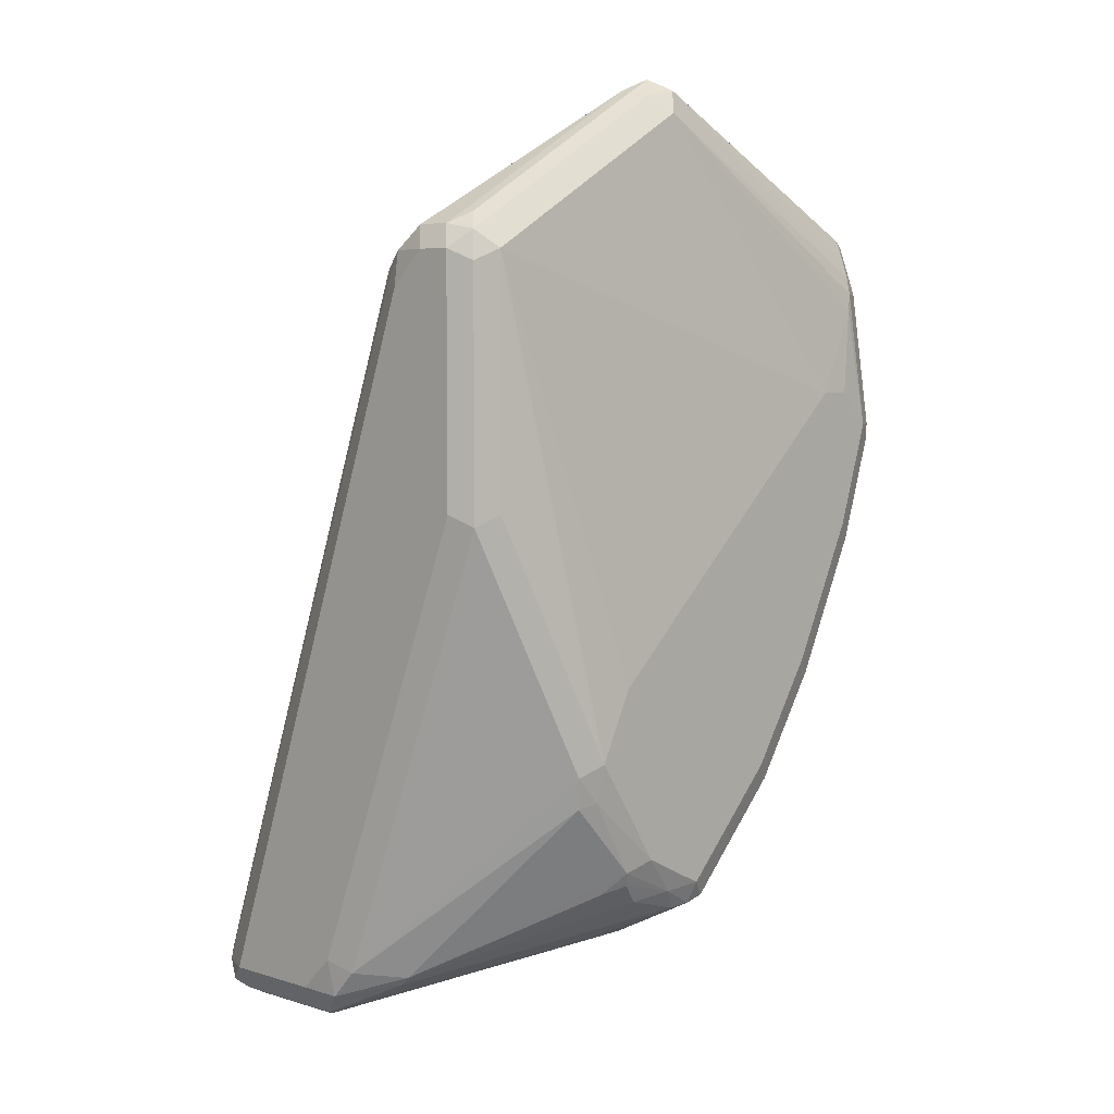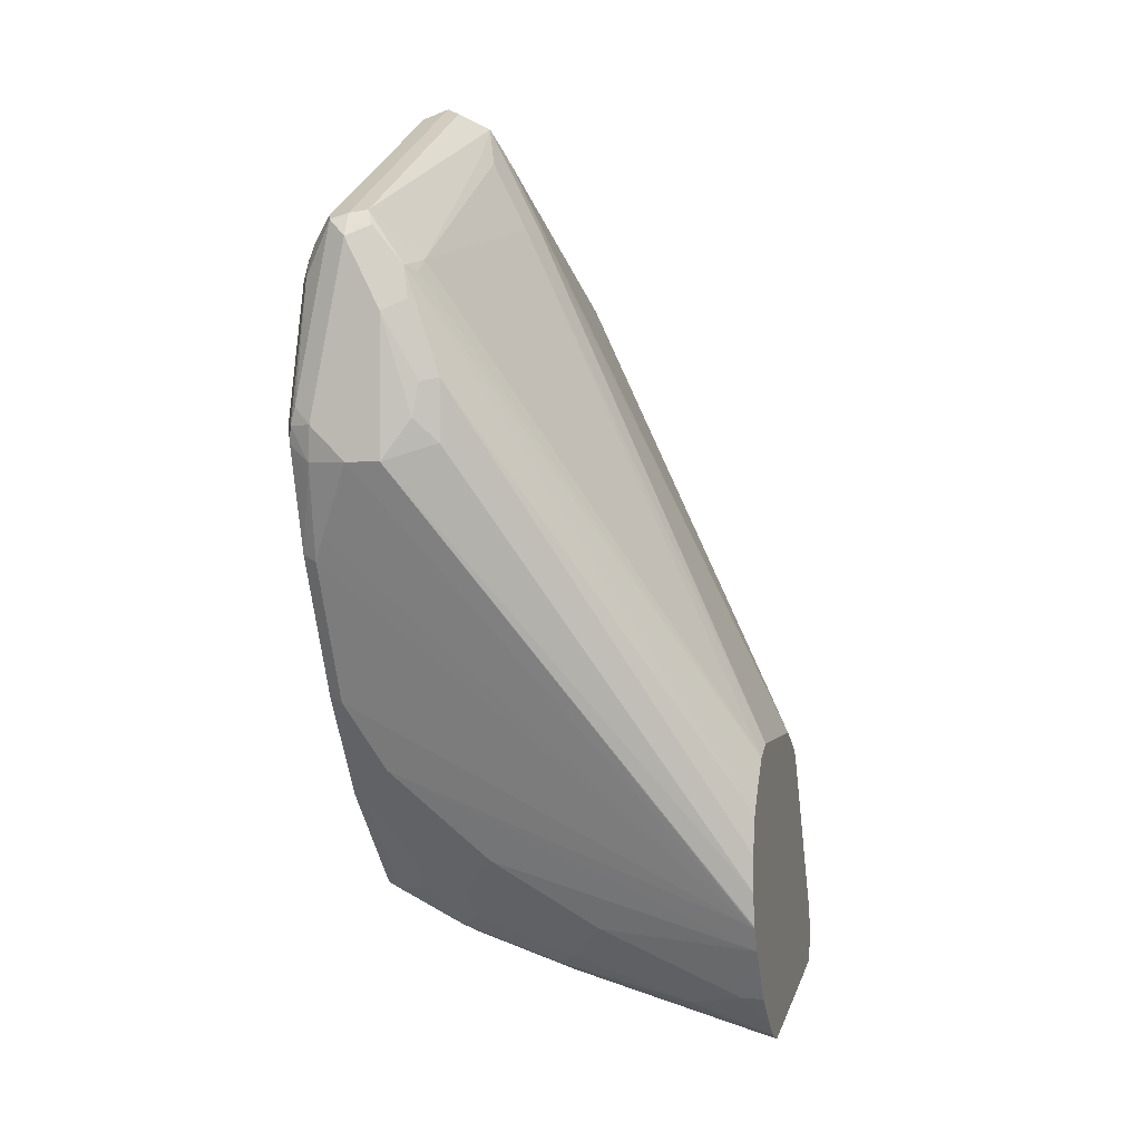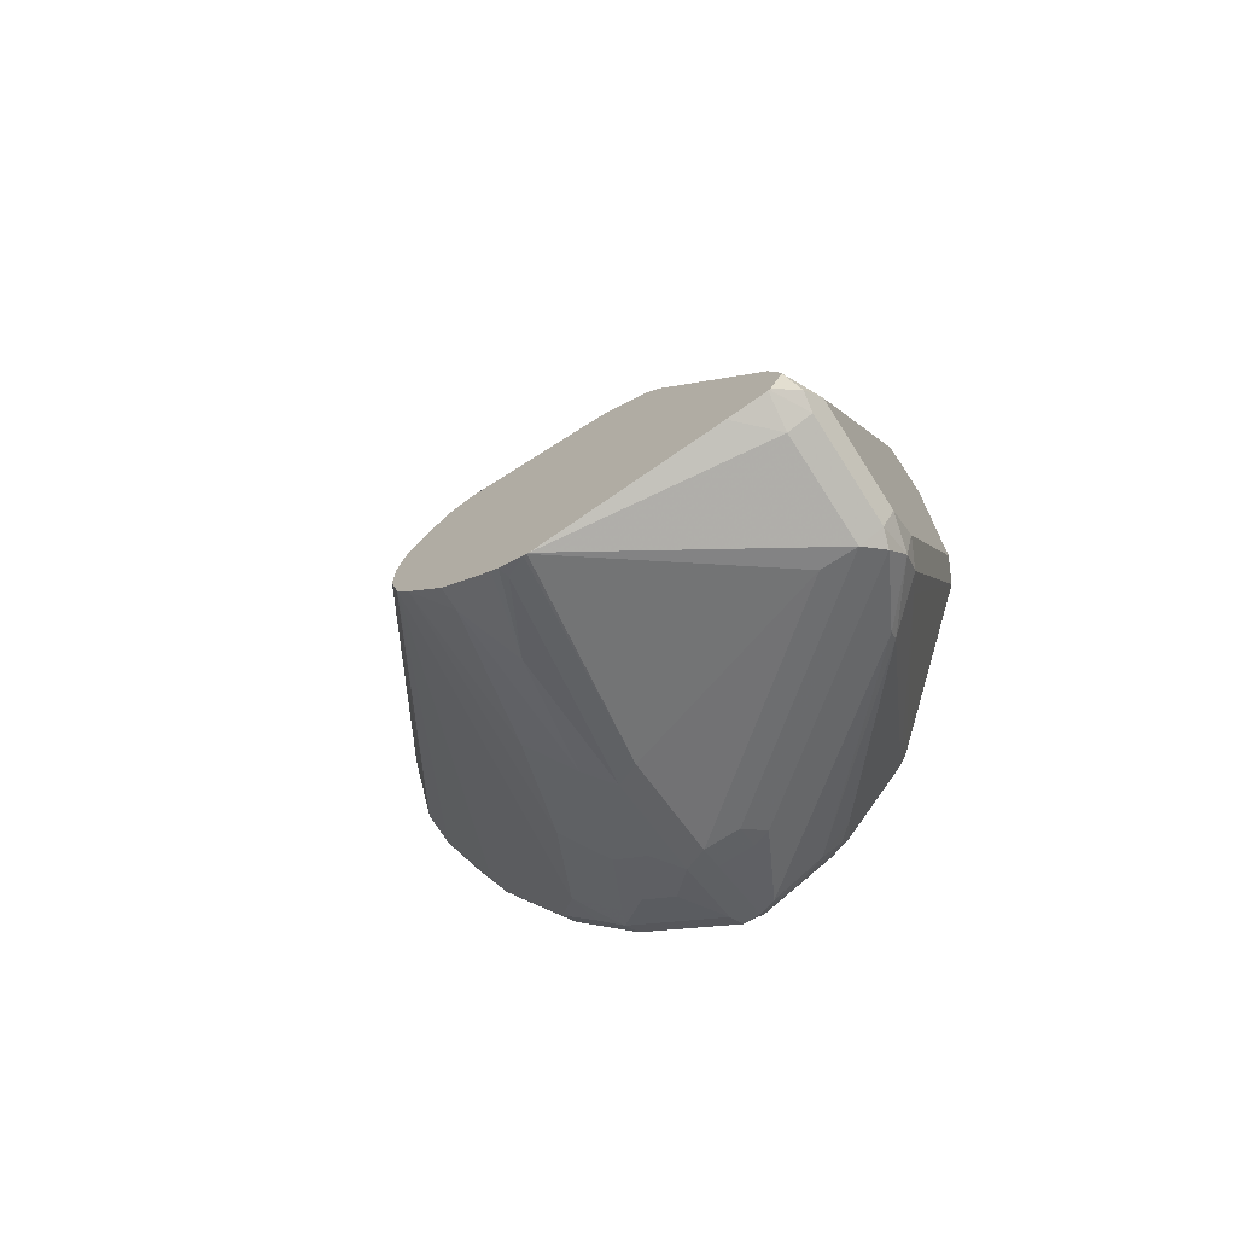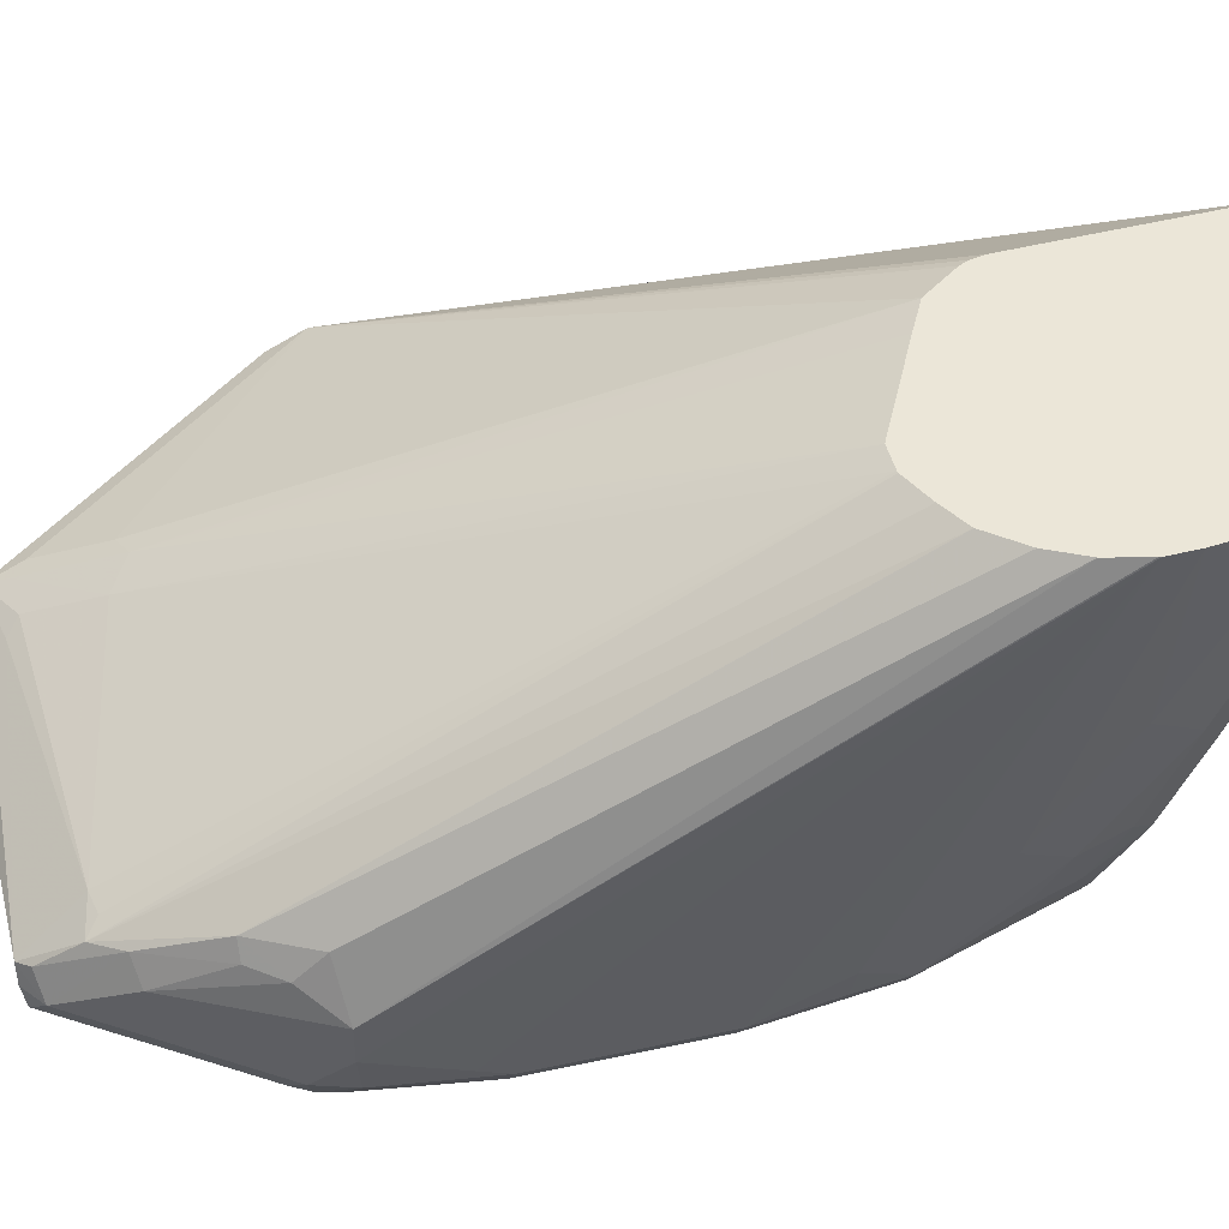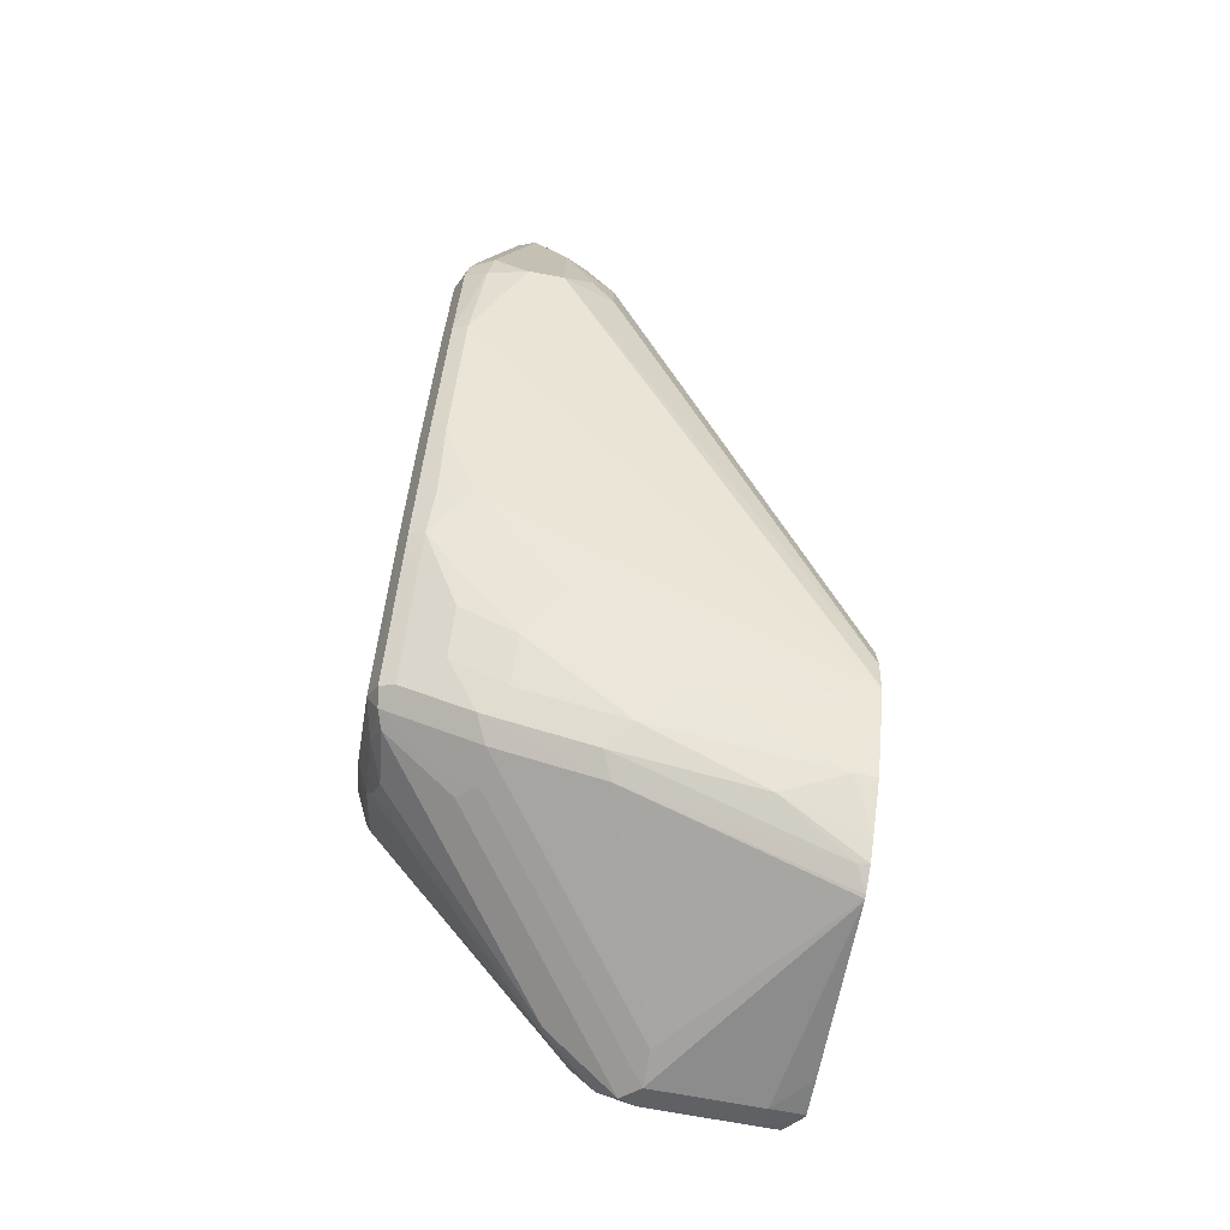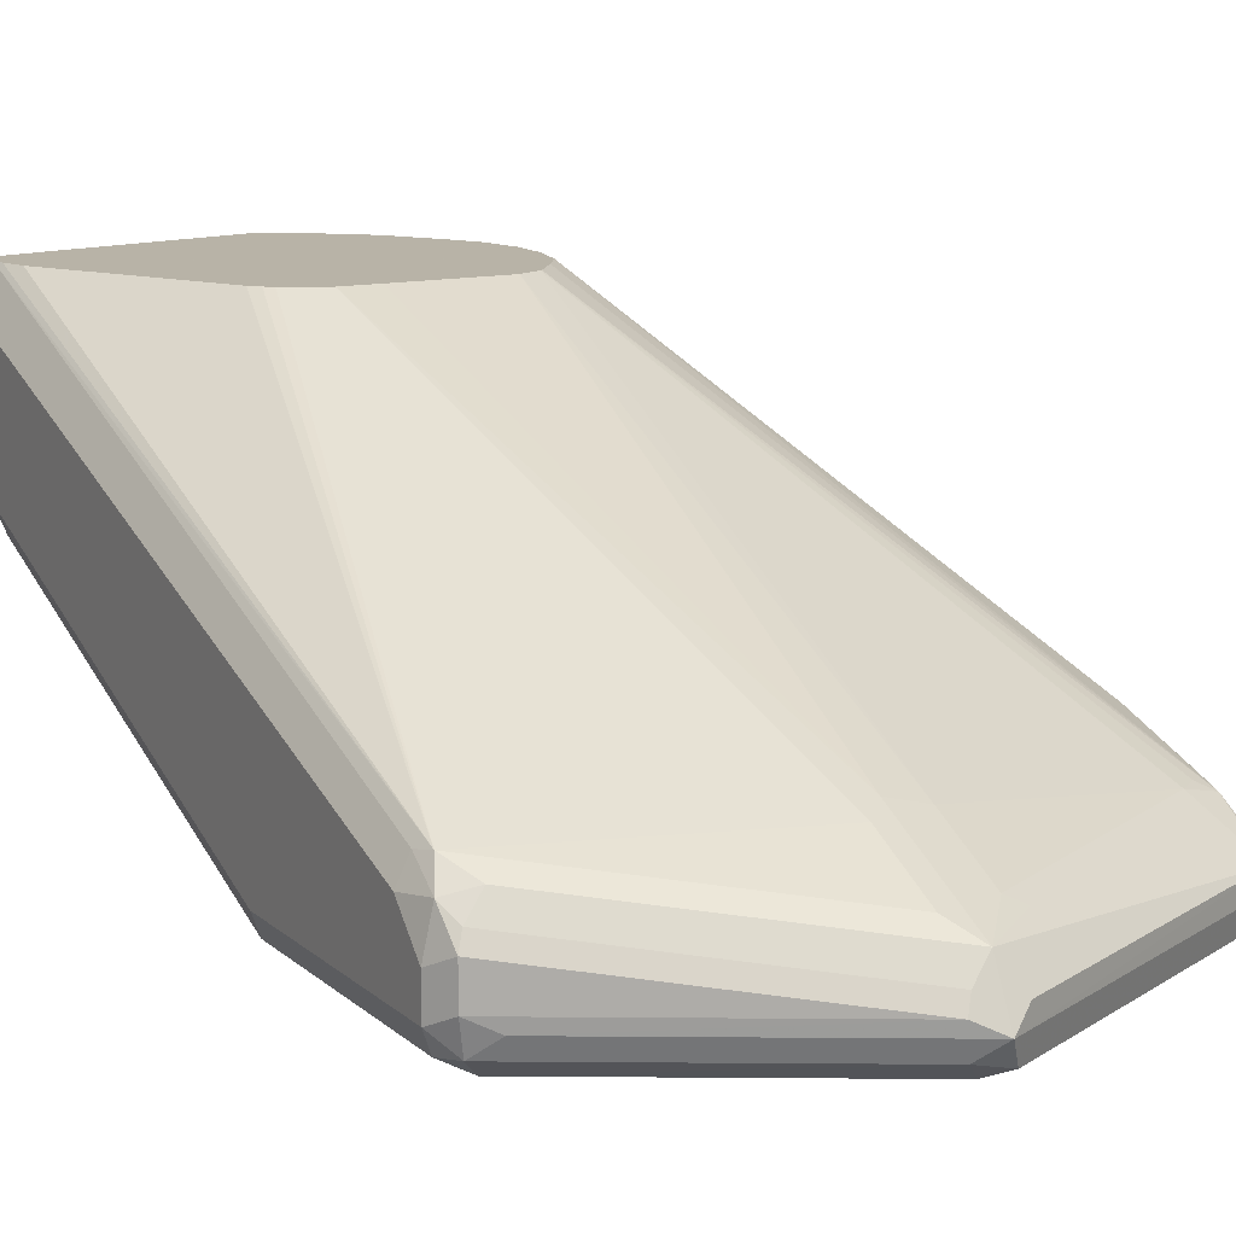
<metadata>
{"format":"obj","ext":"obj","renderer":"f3d","projection":"perspective","resolution":1024,"background":"white","views":[{"elev":5.6,"azim":-47.0,"up":"+Z"},{"elev":0.8,"azim":104.8,"up":"+Z"},{"elev":-72.5,"azim":-147.5,"up":"+Z"},{"elev":46.1,"azim":102.6,"up":"+Y"},{"elev":-73.7,"azim":79.7,"up":"+Z"},{"elev":12.9,"azim":-28.7,"up":"+Y"}]}
</metadata>
<code>
v 0.09623 -0.4234 0.1251
v 0.09945 -0.4298 0.1219
v 0.1011 -0.4282 0.1299
v 0.09945 -0.4202 0.1315
v 0.09623 -0.4138 0.1251
v 0.09623 -0.4234 0.05774
v 0.1059 -0.433 0.1251
v 0.09945 -0.4298 0.05452
v 0.1684 -0.4282 0.1684
v 0.1059 -0.4234 0.1347
v 0.1668 -0.4202 0.17
v 0.09945 -0.4106 0.1315
v 0.09865 -0.403 0.1251
v 0.09623 -0.4042 0.1155
v 0.09623 -0.3753 -0.06734
v 0.231 -0.4427 0.08659
v 0.1732 -0.433 0.1636
v 0.1059 -0.433 0.05774
v 0.1347 -0.4427 -0.009597
v 0.1444 -0.4427 0.009641
v 0.09945 -0.3817 -0.07055
v 0.1027 -0.3881 -0.06415
v 0.1283 -0.4395 -0.01281
v 0.1764 -0.4298 0.17
v 0.1732 -0.4234 0.1732
v 0.1732 -0.4106 0.1668
v 0.1684 -0.4162 0.1684
v 0.1011 -0.4066 0.1299
v 0.1059 -0.401 0.1283
v 0.1011 -0.3969 0.1203
v 0.09945 -0.3977 0.1155
v 0.1008 -0.3276 -0.07698
v 0.09623 -0.3368 -0.07698
v 0.09623 -0.3657 -0.07698
v 0.09865 -0.3753 -0.07817
v 0.2406 -0.4427 0.08659
v 0.2454 -0.4403 0.1107
v 0.2478 -0.4378 0.1203
v 0.247 -0.4395 0.1155
v 0.1347 -0.4403 -0.02043
v 0.154 -0.4427 -0.03848
v 0.1107 -0.3921 -0.07216
v 0.1299 -0.4378 -0.02164
v 0.249 -0.4354 0.1251
v 0.2534 -0.4298 0.1315
v 0.178 -0.4186 0.1708
v 0.2502 -0.4234 0.1347
v 0.255 -0.4186 0.1323
v 0.1876 -0.409 0.1563
v 0.1828 -0.4066 0.1552
v 0.1732 -0.4074 0.1604
v 0.1684 -0.4066 0.1588
v 0.1684 -0.3969 0.1395
v 0.1444 -0.3276 -0.009518
v 0.1343 -0.3276 -0.01463
v 0.1323 -0.3276 -0.01621
v 0.1301 -0.3276 -0.01879
v 0.1036 -0.3276 -0.06734
v 0.1016 -0.3276 -0.07385
v 0.1041 -0.3276 -0.08397
v 0.09865 -0.332 -0.08178
v 0.09945 -0.3368 -0.08339
v 0.09945 -0.3657 -0.08339
v 0.1011 -0.3705 -0.08418
v 0.1107 -0.3897 -0.07456
v 0.2502 -0.4427 0.07697
v 0.2534 -0.4362 0.1155
v 0.2566 -0.4395 0.07697
v 0.1476 -0.4395 -0.0417
v 0.1636 -0.4403 -0.04931
v 0.1732 -0.4427 -0.0481
v 0.154 -0.4362 -0.05131
v 0.1444 -0.433 -0.0481
v 0.2574 -0.4282 0.1299
v 0.2566 -0.4234 0.1315
v 0.2598 -0.4234 0.1251
v 0.2566 -0.417 0.1283
v 0.255 -0.409 0.1179
v 0.2454 -0.4066 0.1203
v 0.1828 -0.3969 0.1359
v 0.1732 -0.3945 0.1347
v 0.154 -0.3276 -0.009386
v 0.1044 -0.3276 -0.08415
v 0.1047 -0.3276 -0.08431
v 0.1059 -0.3368 -0.0866
v 0.1059 -0.3657 -0.0866
v 0.1588 -0.4186 -0.06494
v 0.1684 -0.4378 -0.05532
v 0.2406 -0.4427 0.04809
v 0.255 -0.4403 0.07215
v 0.2574 -0.4378 0.0818
v 0.2598 -0.433 0.07697
v 0.2574 -0.4342 0.06735
v 0.1492 -0.4378 -0.0457
v 0.1732 -0.4395 -0.05453
v 0.178 -0.4403 -0.05292
v 0.2021 -0.4427 -0.01924
v 0.2598 -0.4138 0.1058
v 0.2566 -0.4074 0.109
v 0.2502 -0.4066 0.1167
v 0.255 -0.3994 0.08899
v 0.1997 -0.3276 -0.0272
v 0.1951 -0.3276 -0.02011
v 0.1894 -0.3276 -0.01284
v 0.1889 -0.3276 -0.0125
v 0.1828 -0.3276 -0.009439
v 0.1822 -0.3276 -0.009386
v 0.115 -0.3276 -0.0866
v 0.1632 -0.3276 -0.09601
v 0.1155 -0.3657 -0.0866
v 0.1636 -0.4138 -0.06734
v 0.1636 -0.4202 -0.06415
v 0.2454 -0.4403 0.04329
v 0.2213 -0.4427 0.009641
v 0.2261 -0.4403 0.004818
v 0.255 -0.4354 0.06253
v 0.2598 -0.4234 0.06735
v 0.247 -0.4362 0.04169
v 0.2502 -0.433 0.04809
v 0.1732 -0.4202 -0.06415
v 0.1796 -0.417 -0.06415
v 0.1796 -0.4362 -0.05453
v 0.1989 -0.4362 -0.03527
v 0.2069 -0.4403 -0.02404
v 0.2574 -0.4042 0.0878
v 0.2598 -0.4138 0.06735
v 0.2582 -0.4058 0.07858
v 0.255 -0.3994 0.07215
v 0.2021 -0.3276 -0.03803
v 0.1998 -0.3276 -0.0277
v 0.1636 -0.3276 -0.09601
v 0.1732 -0.3849 -0.07698
v 0.1732 -0.4138 -0.06734
v 0.2165 -0.4354 -0.01442
v 0.2277 -0.4362 0.003211
v 0.1996 -0.3276 -0.05838
v 0.1796 -0.3881 -0.07377
v 0.186 -0.3817 -0.07055
v 0.186 -0.4106 -0.06093
v 0.1876 -0.4258 -0.05292
v 0.1973 -0.4258 -0.0433
v 0.2085 -0.4362 -0.02565
v 0.1998 -0.3276 -0.05772
v 0.2021 -0.3276 -0.0481
v 0.1645 -0.3276 -0.09577
v 0.17 -0.3304 -0.09301
v 0.2181 -0.4266 -0.01603
v 0.196 -0.3276 -0.06515
v 0.1796 -0.3496 -0.08339
v 0.186 -0.3336 -0.08017
v 0.1957 -0.3721 -0.06093
v 0.1957 -0.4106 -0.05131
v 0.2053 -0.4298 -0.03208
v 0.1708 -0.3276 -0.09319
v 0.2053 -0.401 -0.0417
v 0.186 -0.3276 -0.08017
v 0.1728 -0.3276 -0.09163
v 0.1754 -0.3276 -0.08955
f 81 107 82
f 84 108 85
f 79 100 105
f 81 106 107
f 80 106 81
f 80 105 106
f 79 105 80
f 78 104 100
f 95 112 120
f 78 102 103
f 78 101 102
f 78 99 101
f 78 100 79
f 77 99 78
f 85 108 109
f 76 126 98
f 78 103 104
f 85 109 86
f 93 119 117
f 86 131 110
f 76 117 126
f 93 118 119
f 93 116 118
f 92 93 117
f 90 113 116
f 90 116 93
f 89 115 113
f 89 114 115
f 89 113 90
f 87 95 88
f 87 112 95
f 87 111 112
f 86 111 87
f 86 133 111
f 86 110 133
f 86 109 131
f 76 92 117
f 51 81 52
f 76 98 99
f 64 88 65
f 64 87 88
f 64 86 87
f 63 86 64
f 62 85 86
f 62 84 85
f 62 83 84
f 61 83 62
f 60 83 61
f 54 81 82
f 53 81 54
f 52 81 53
f 51 80 81
f 50 79 80
f 95 120 121
f 65 88 72
f 66 89 90
f 66 90 68
f 67 68 91
f 74 92 76
f 74 91 92
f 74 76 75
f 72 94 73
f 71 96 97
f 71 95 96
f 70 95 71
f 76 99 77
f 70 88 95
f 70 94 72
f 69 94 70
f 69 73 94
f 68 93 92
f 68 90 93
f 68 92 91
f 67 91 74
f 70 72 88
f 95 121 122
f 148 150 156
f 96 122 123
f 138 150 151
f 138 149 150
f 137 149 138
f 137 146 149
f 136 147 148
f 135 147 136
f 134 147 135
f 134 142 147
f 132 146 137
f 132 145 146
f 131 145 132
f 126 144 128
f 126 143 144
f 126 136 143
f 126 128 127
f 138 151 155
f 138 155 152
f 138 152 139
f 139 152 141
f 152 155 153
f 150 158 156
f 149 158 150
f 149 157 158
f 149 154 157
f 50 80 51
f 148 151 150
f 124 142 134
f 148 155 151
f 147 153 155
f 146 154 149
f 145 154 146
f 142 153 147
f 141 153 142
f 141 152 153
f 139 141 140
f 147 155 148
f 123 141 142
f 123 142 124
f 122 141 123
f 110 131 132
f 101 130 102
f 101 129 130
f 101 144 129
f 101 128 144
f 101 127 128
f 101 125 127
f 110 132 133
f 100 104 105
f 98 127 125
f 98 126 127
f 98 125 99
f 97 115 114
f 97 124 115
f 96 124 97
f 96 123 124
f 99 125 101
f 95 122 96
f 111 133 120
f 113 118 116
f 122 140 141
f 121 140 122
f 121 139 140
f 121 138 139
f 121 137 138
f 121 132 137
f 121 133 132
f 111 120 112
f 120 133 121
f 118 135 136
f 117 136 126
f 117 119 136
f 115 134 135
f 115 124 134
f 113 135 118
f 113 115 135
f 118 136 119
f 49 79 50
f 62 86 63
f 48 78 79
f 16 97 114
f 16 71 97
f 16 41 71
f 16 19 41
f 16 20 19
f 16 37 17
f 16 36 37
f 15 35 21
f 15 34 35
f 14 32 33
f 14 31 32
f 13 31 14
f 13 30 31
f 13 29 30
f 13 28 29
f 16 114 89
f 16 89 66
f 16 66 36
f 17 38 24
f 25 47 48
f 25 46 26
f 24 47 25
f 24 45 47
f 24 44 45
f 24 38 44
f 23 43 40
f 12 28 13
f 22 43 23
f 21 42 43
f 21 35 42
f 19 40 41
f 19 23 40
f 18 23 19
f 17 39 38
f 17 37 39
f 21 43 22
f 11 28 12
f 11 27 28
f 11 26 27
f 3 7 9
f 2 18 7
f 2 8 18
f 2 7 3
f 1 8 2
f 1 6 8
f 1 15 6
f 3 9 25
f 1 34 15
f 1 14 33
f 1 5 14
f 1 12 5
f 1 4 12
f 1 3 4
f 1 2 3
f 48 79 49
f 1 33 34
f 25 48 46
f 3 25 10
f 4 10 11
f 10 25 11
f 9 24 25
f 9 17 24
f 8 23 18
f 8 22 23
f 8 21 22
f 7 20 16
f 3 10 4
f 7 19 20
f 7 17 9
f 7 16 17
f 6 21 8
f 6 15 21
f 5 12 13
f 5 13 14
f 4 11 12
f 7 18 19
f 26 46 48
f 11 25 26
f 26 49 50
f 37 66 39
f 36 66 37
f 35 65 42
f 35 64 65
f 35 63 64
f 34 63 35
f 33 63 34
f 33 62 63
f 33 61 62
f 32 61 33
f 32 60 61
f 32 83 60
f 32 84 83
f 32 108 84
f 32 109 108
f 38 39 67
f 39 66 68
f 39 68 67
f 40 43 69
f 48 77 78
f 26 48 49
f 48 76 77
f 48 75 76
f 47 75 48
f 47 74 75
f 45 74 47
f 32 131 109
f 44 74 45
f 42 69 43
f 42 73 69
f 42 72 73
f 42 65 72
f 41 70 71
f 41 69 70
f 40 69 41
f 44 67 74
f 32 145 131
f 38 67 44
f 32 157 154
f 32 58 57
f 32 59 58
f 30 32 31
f 30 59 32
f 30 58 59
f 30 56 57
f 30 55 56
f 30 54 55
f 30 53 54
f 30 52 53
f 27 29 28
f 26 29 27
f 26 30 29
f 26 52 30
f 32 154 145
f 26 51 52
f 26 50 51
f 32 57 56
f 32 56 55
f 30 57 58
f 32 55 54
f 32 156 158
f 32 148 156
f 32 136 148
f 32 143 136
f 32 144 143
f 32 130 129
f 32 102 130
f 32 103 102
f 32 129 144
f 32 105 104
f 32 106 105
f 32 107 106
f 32 82 107
f 32 54 82
f 32 104 103
f 32 158 157

</code>
